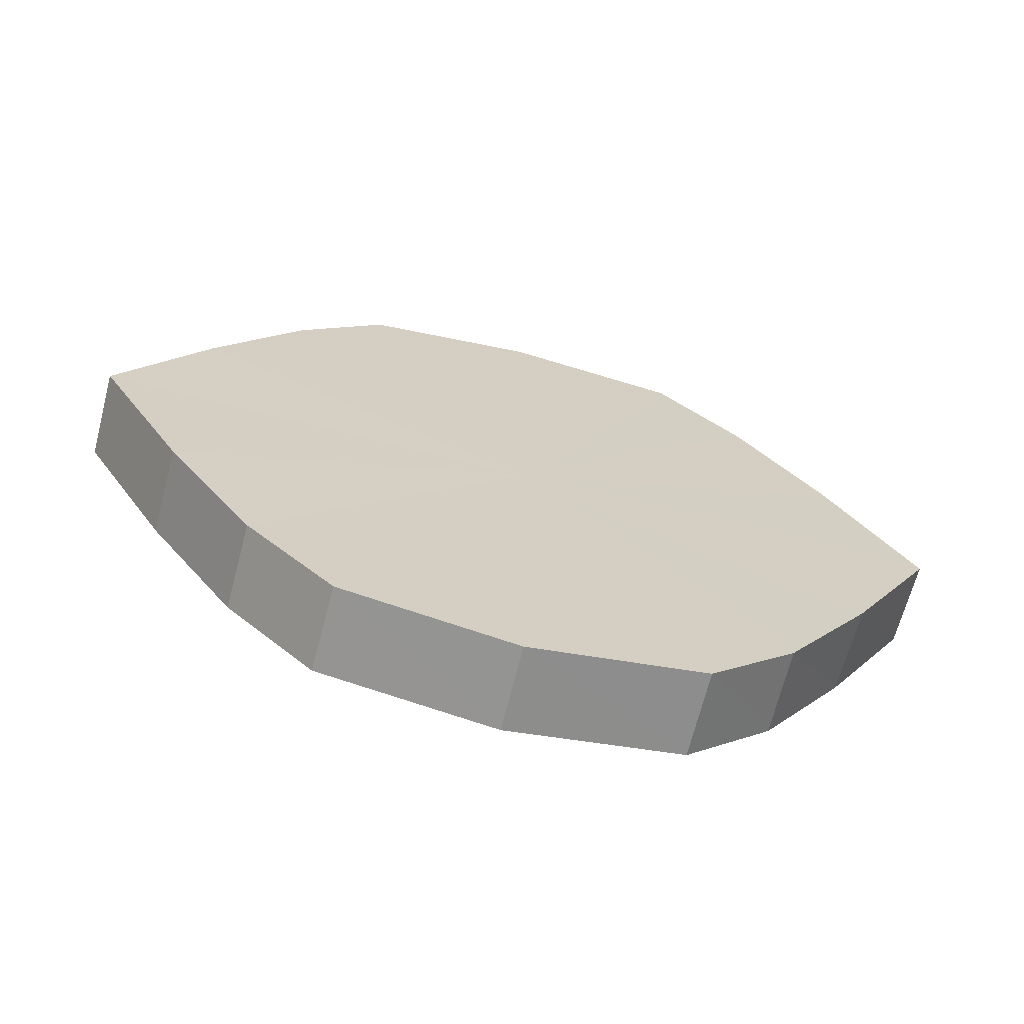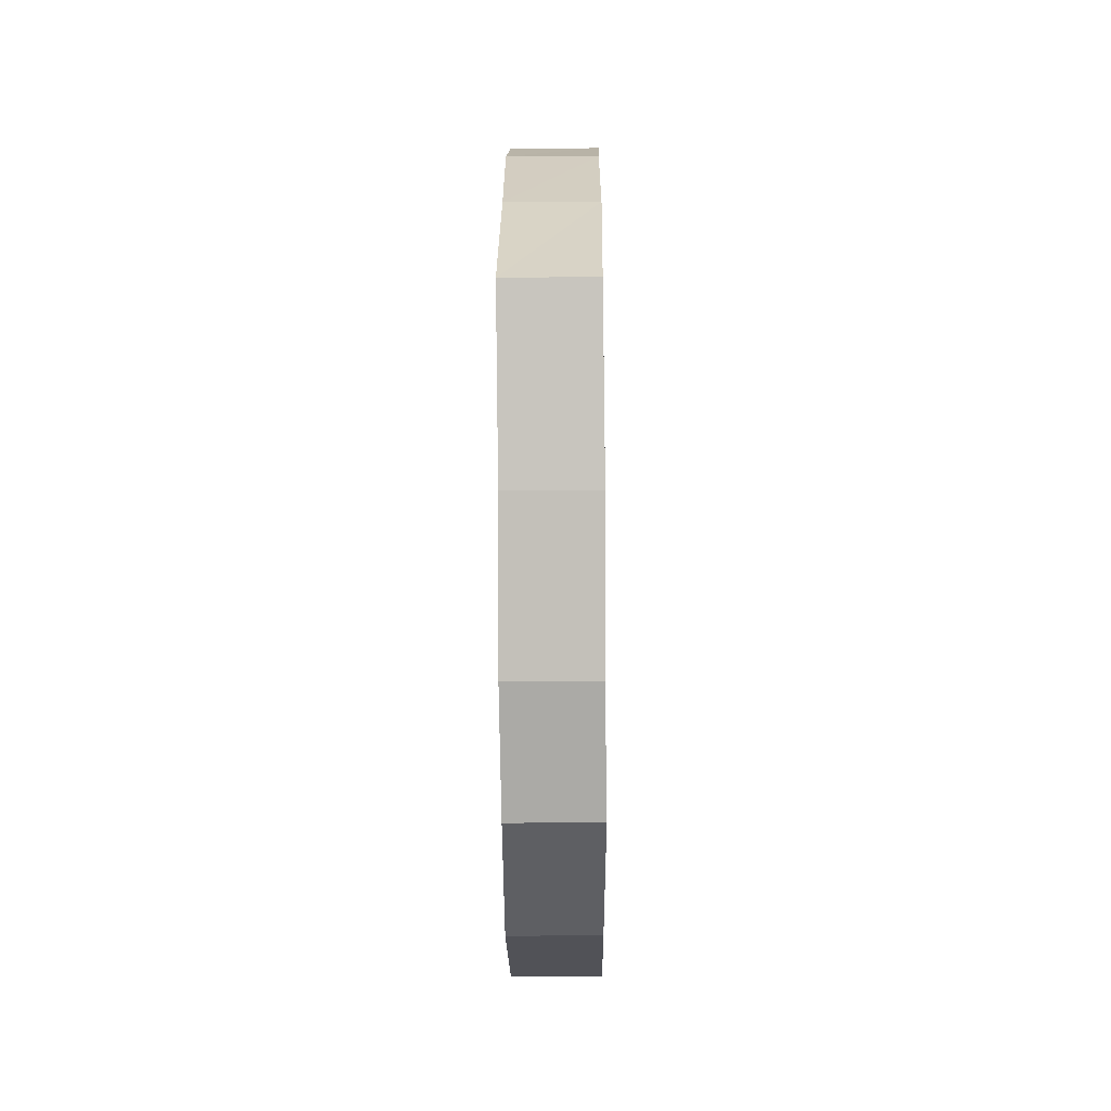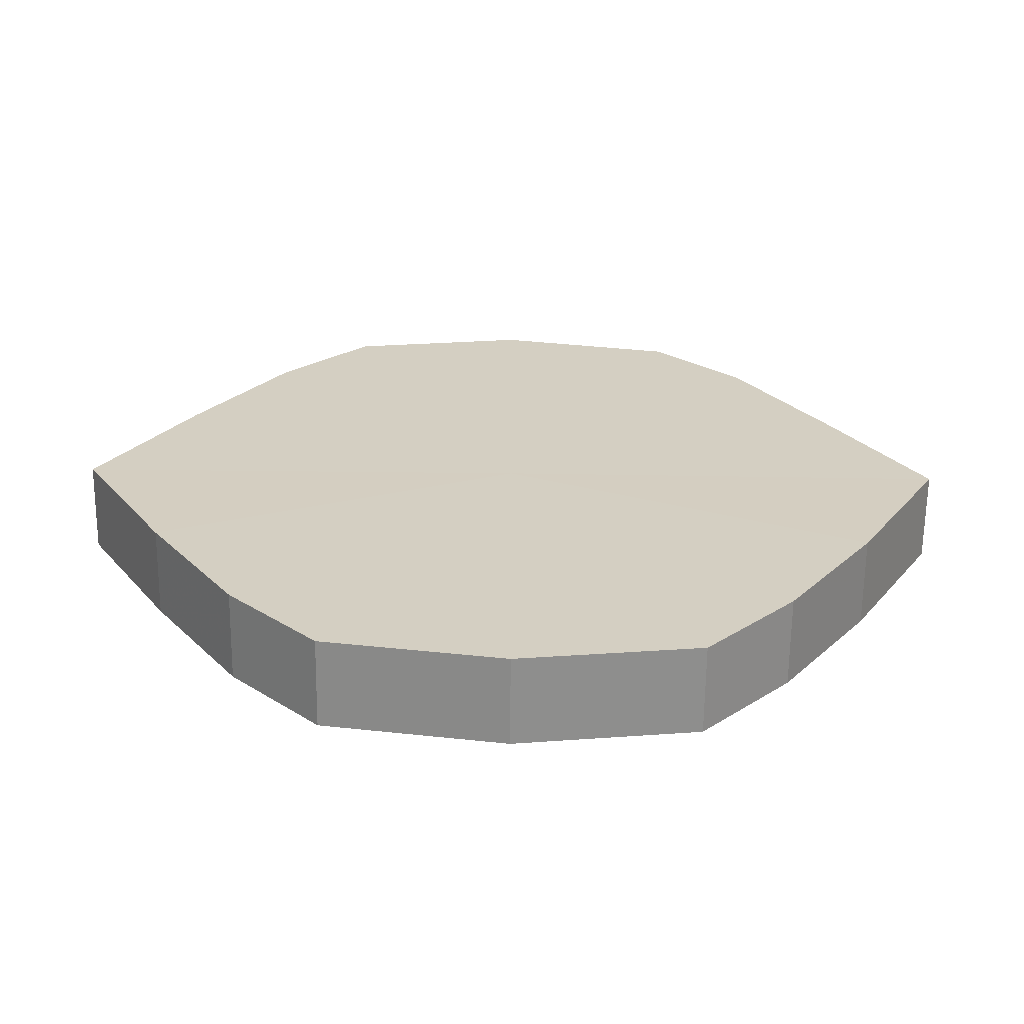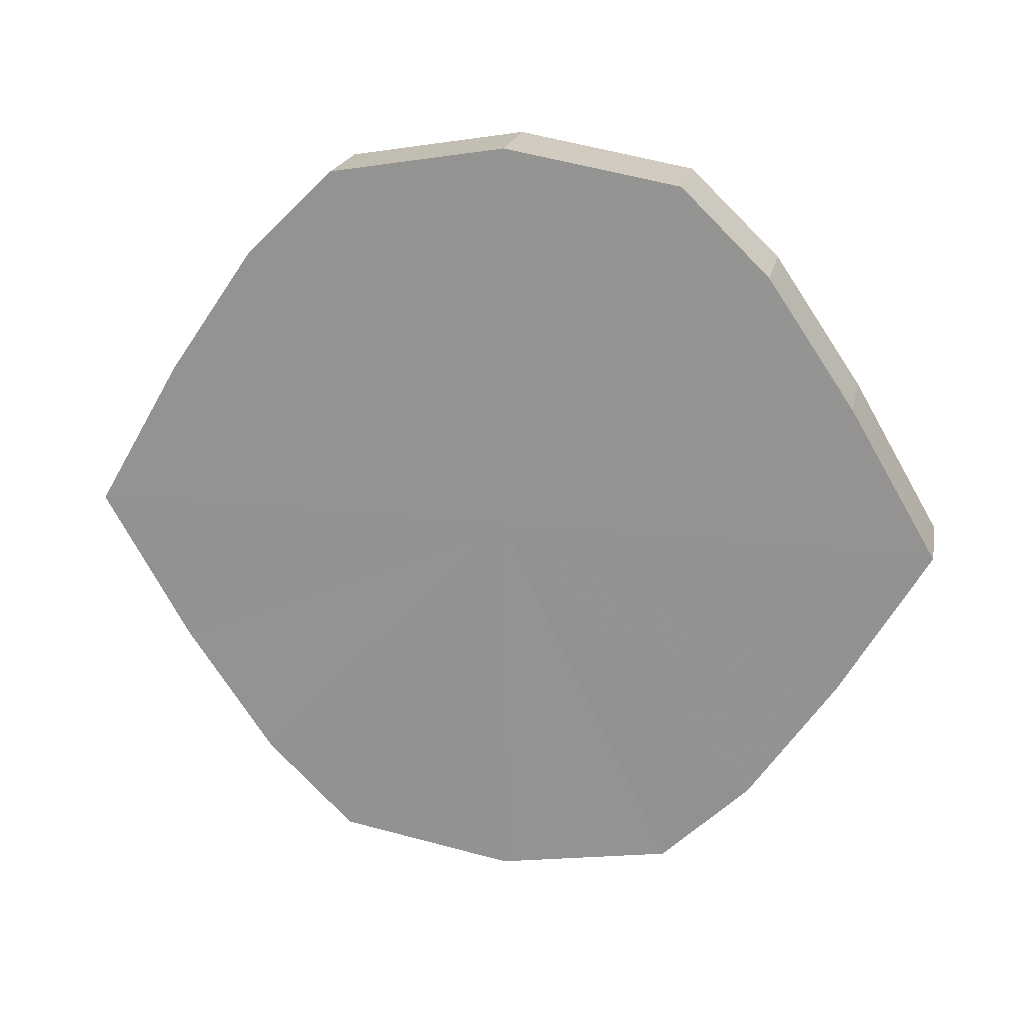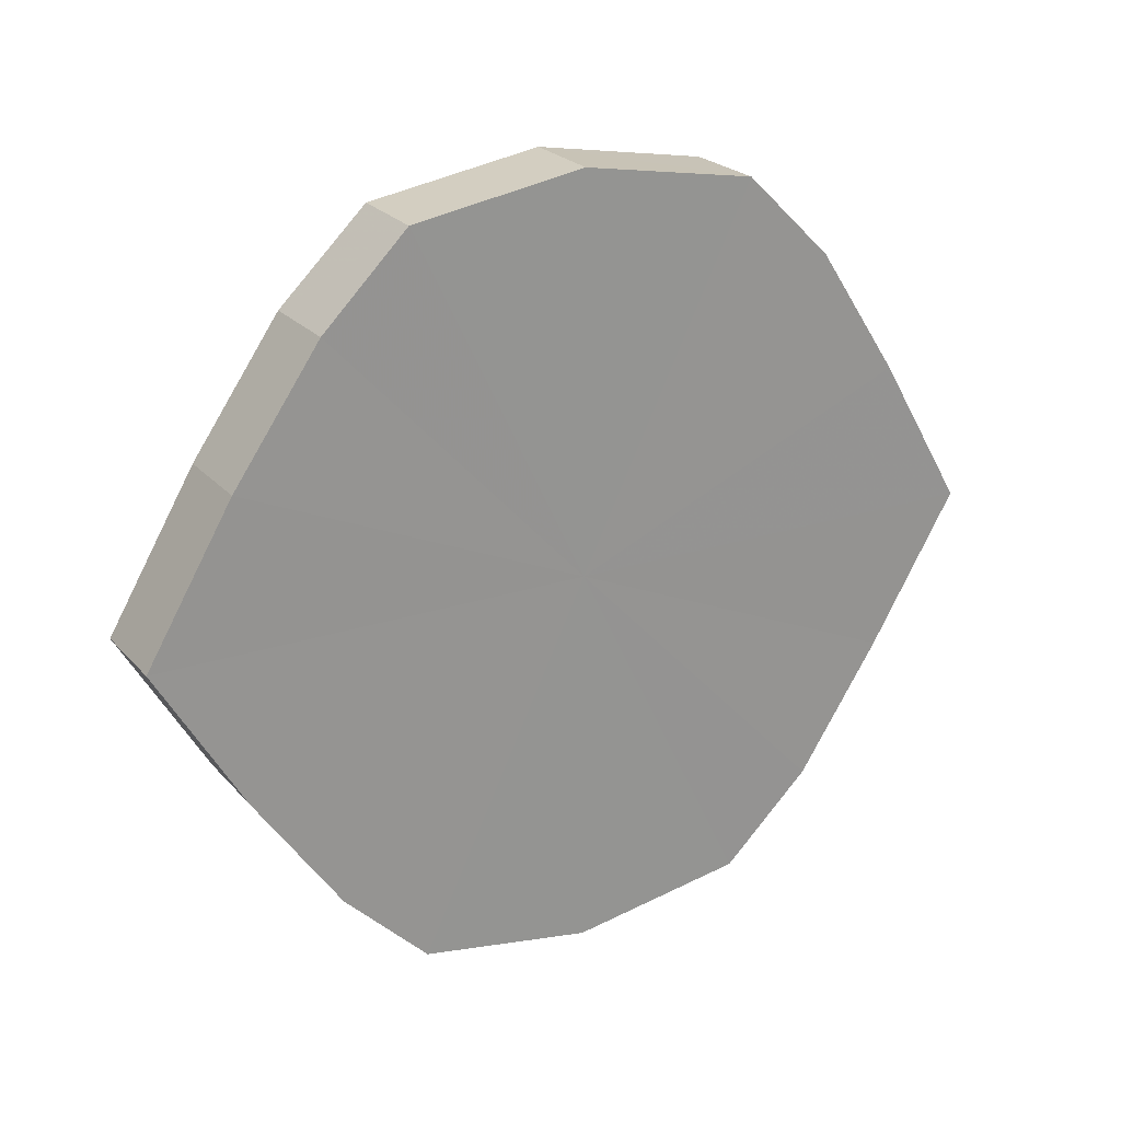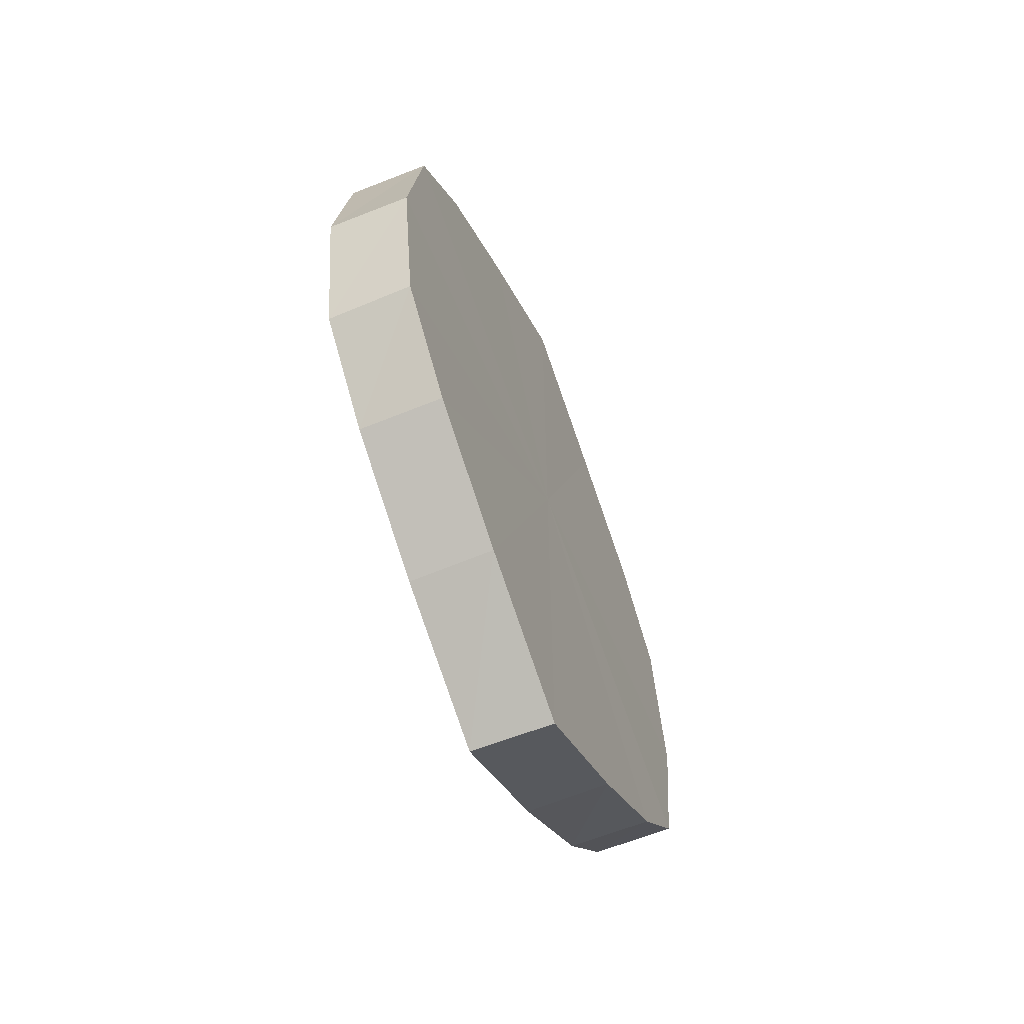
<metadata>
{"format":"obj","ext":"obj","renderer":"f3d","projection":"perspective","resolution":1024,"background":"white","views":[{"elev":-66.6,"azim":75.6,"up":"+Z"},{"elev":-31.2,"azim":-179.5,"up":"+Z"},{"elev":-64.6,"azim":-90.8,"up":"+Z"},{"elev":20.7,"azim":101.8,"up":"+Z"},{"elev":23.1,"azim":60.4,"up":"+Z"},{"elev":-60.5,"azim":22.6,"up":"+Y"}]}
</metadata>
<code>
o 474
v 2244 1878 15.4
v 2244 1878 15.38
v 2244 1878 15.4
v 2244 1878 15.37
v 2244 1878 15.38
v 2244 1878 15.42
v 2244 1878 15.42
v 2244 1878 15.36
v 2244 1878 15.37
v 2244 1878 15.43
v 2244 1878 15.43
v 2244 1878 15.35
v 2244 1878 15.36
v 2244 1878 15.44
v 2244 1878 15.44
v 2244 1878 15.36
v 2244 1878 15.35
v 2244 1878 15.44
v 2244 1878 15.44
v 2244 1878 15.37
v 2244 1878 15.36
v 2244 1878 15.44
v 2244 1878 15.44
v 2244 1878 15.38
v 2244 1878 15.37
v 2244 1878 15.43
v 2244 1878 15.43
v 2244 1878 15.4
v 2244 1878 15.38
v 2244 1878 15.42
v 2244 1878 15.42
v 2244 1878 15.4
v 2244 1878 15.4
v 2244 1878 15.38
v 2244 1878 15.38
v 2244 1878 15.37
v 2244 1878 15.37
v 2244 1878 15.42
v 2244 1878 15.4
v 2244 1878 15.43
v 2244 1878 15.42
v 2244 1878 15.36
v 2244 1878 15.36
v 2244 1878 15.44
v 2244 1878 15.43
v 2244 1878 15.44
v 2244 1878 15.44
v 2244 1878 15.35
v 2244 1878 15.35
v 2244 1878 15.44
v 2244 1878 15.44
v 2244 1878 15.43
v 2244 1878 15.44
v 2244 1878 15.36
v 2244 1878 15.36
v 2244 1878 15.42
v 2244 1878 15.43
v 2244 1878 15.4
v 2244 1878 15.42
v 2244 1878 15.37
v 2244 1878 15.37
v 2244 1878 15.38
v 2244 1878 15.4
v 2244 1878 15.38
v 2244 1878 15.4
v 2244 1878 15.38
v 2244 1878 15.4
v 2244 1878 15.37
v 2244 1878 15.42
v 2244 1878 15.36
v 2244 1878 15.43
v 2244 1878 15.35
v 2244 1878 15.44
v 2244 1878 15.36
v 2244 1878 15.44
v 2244 1878 15.37
v 2244 1878 15.44
v 2244 1878 15.38
v 2244 1878 15.43
v 2244 1878 15.4
v 2244 1878 15.42
v 2244 1878 15.4
v 2244 1878 15.4
v 2244 1878 15.38
v 2244 1878 15.42
v 2244 1878 15.37
v 2244 1878 15.43
v 2244 1878 15.36
v 2244 1878 15.44
v 2244 1878 15.35
v 2244 1878 15.44
v 2244 1878 15.36
v 2244 1878 15.44
v 2244 1878 15.37
v 2244 1878 15.43
v 2244 1878 15.38
v 2244 1878 15.42
v 2244 1878 15.4
f 1 2 3
f 2 4 5
f 6 1 7
f 4 8 9
f 10 6 11
f 8 12 13
f 14 10 15
f 12 16 17
f 18 14 19
f 16 20 21
f 22 18 23
f 20 24 25
f 26 22 27
f 24 28 29
f 30 26 31
f 28 30 32
f 33 34 35
f 35 36 37
f 38 39 33
f 40 41 38
f 37 42 43
f 44 45 40
f 46 47 44
f 43 48 49
f 50 51 46
f 52 53 50
f 49 54 55
f 56 57 52
f 58 59 56
f 55 60 61
f 62 63 58
f 61 64 62
f 65 66 67
f 65 68 66
f 65 67 69
f 65 70 68
f 65 69 71
f 65 72 70
f 65 71 73
f 65 74 72
f 65 73 75
f 65 76 74
f 65 75 77
f 65 78 76
f 65 77 79
f 65 80 78
f 65 79 81
f 65 81 80
f 82 83 84
f 82 85 83
f 82 84 86
f 82 87 85
f 82 86 88
f 82 89 87
f 82 88 90
f 82 91 89
f 82 90 92
f 82 93 91
f 82 92 94
f 82 95 93
f 82 94 96
f 82 97 95
f 82 96 98
f 82 98 97

</code>
